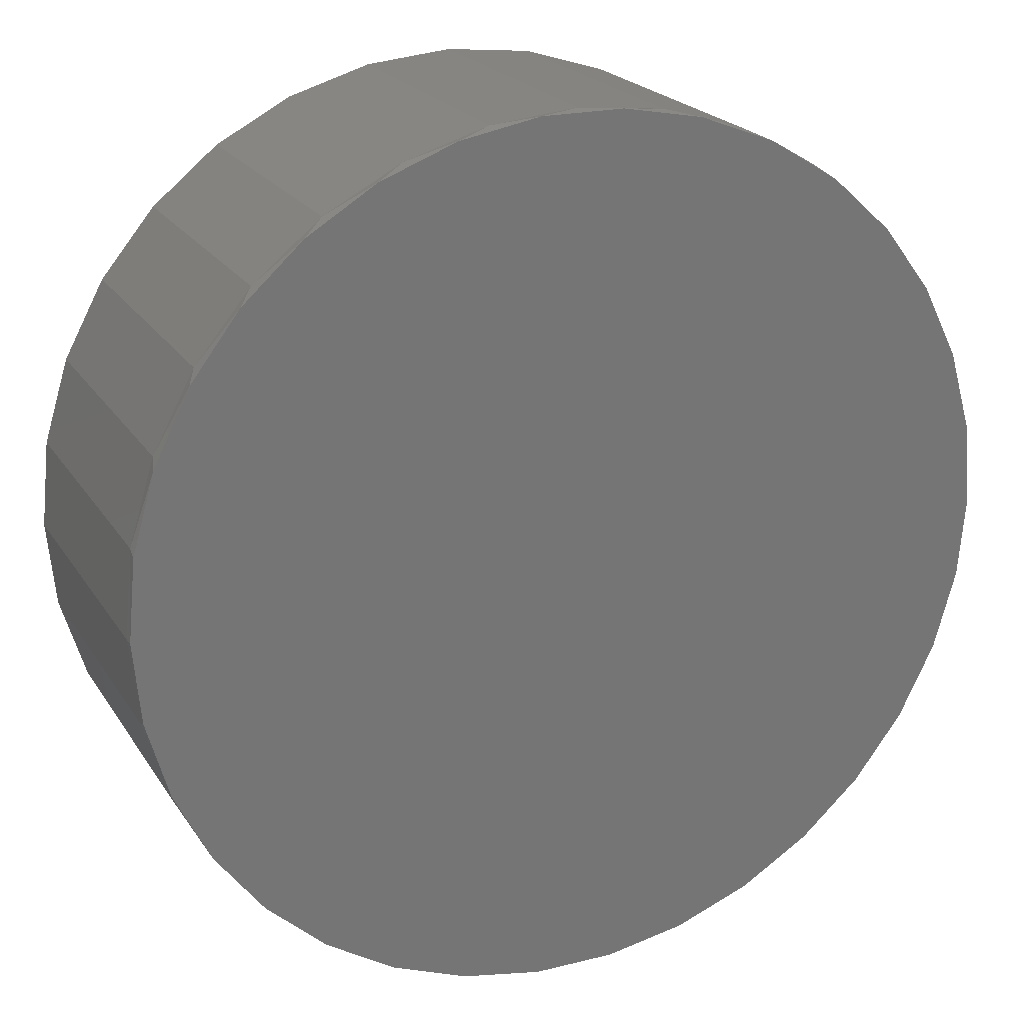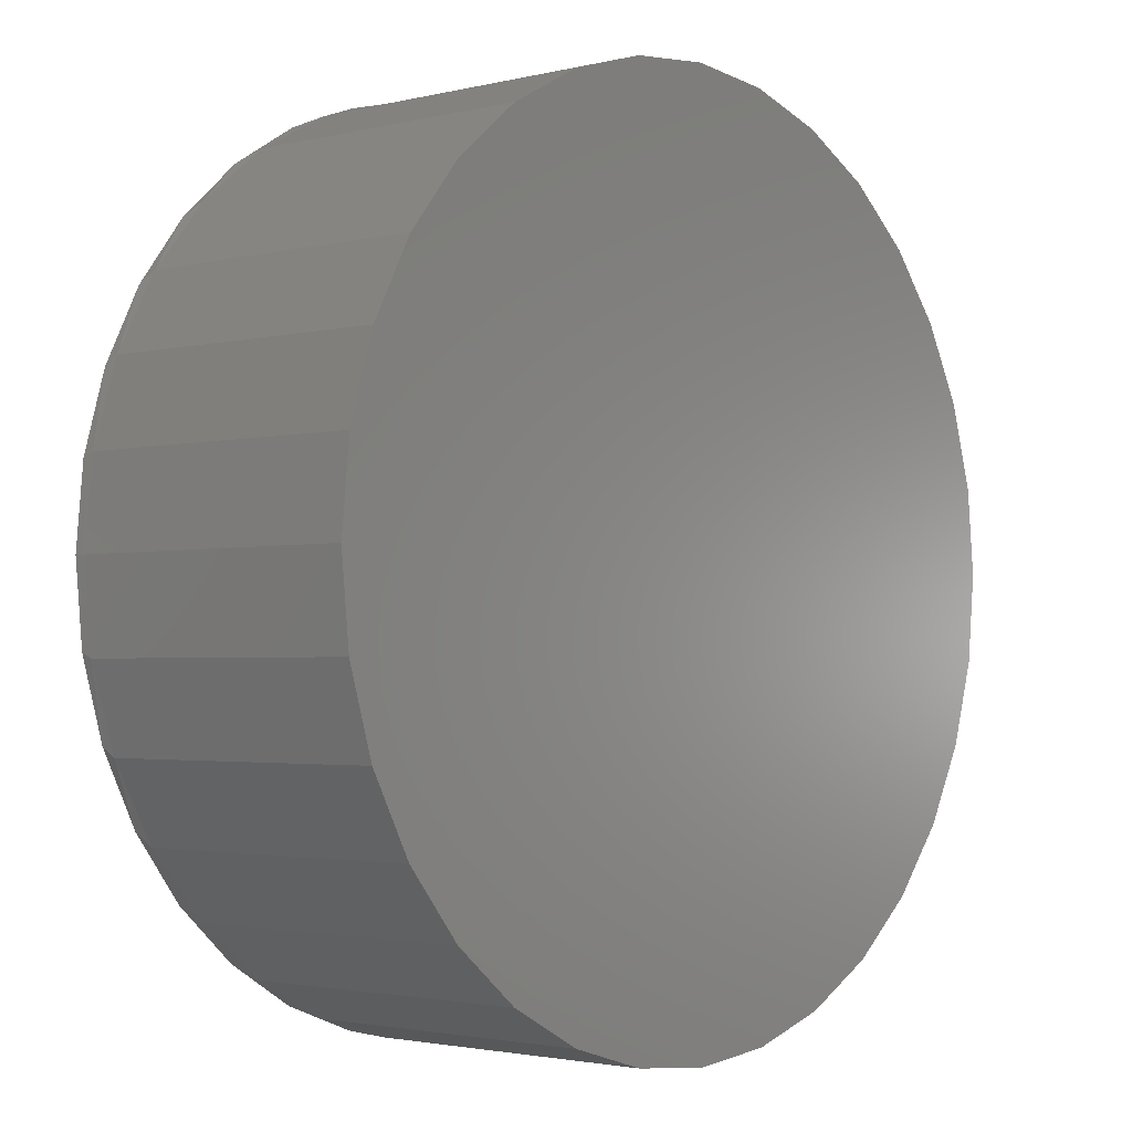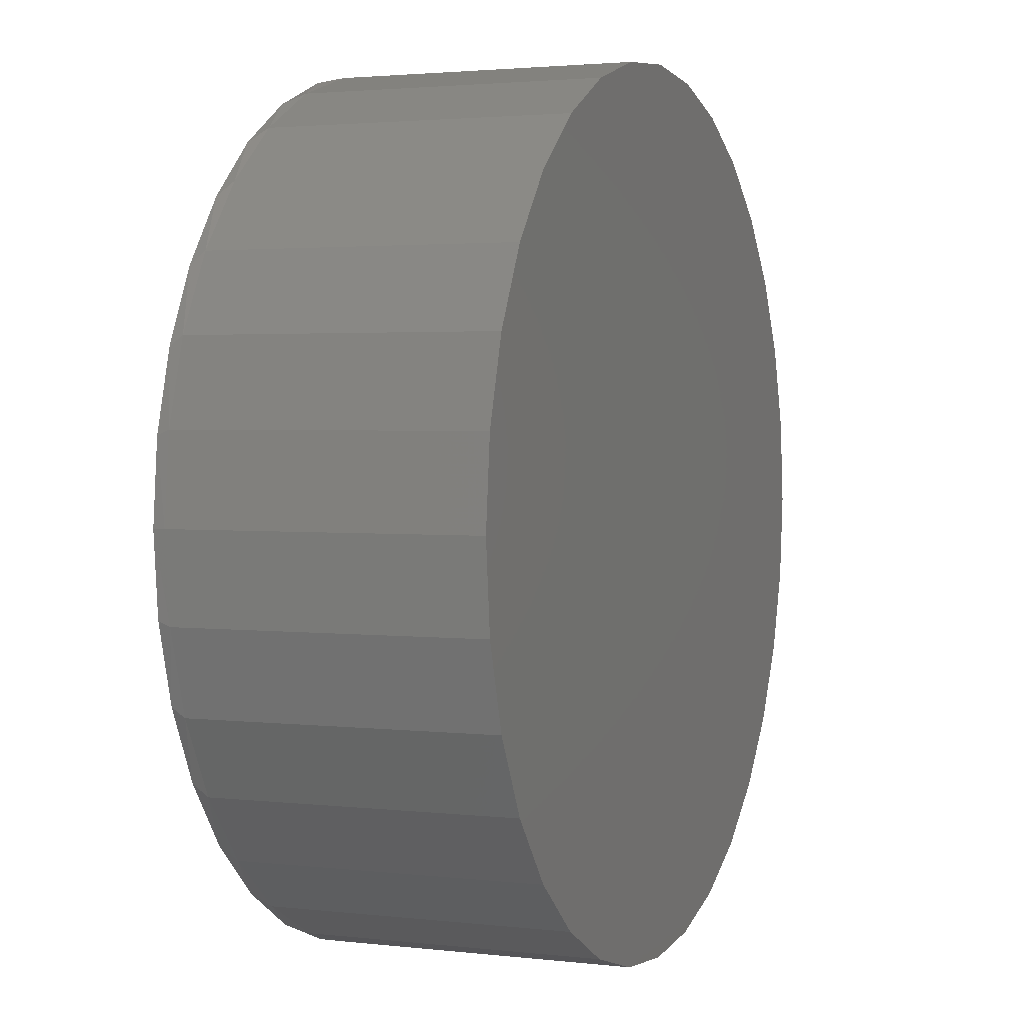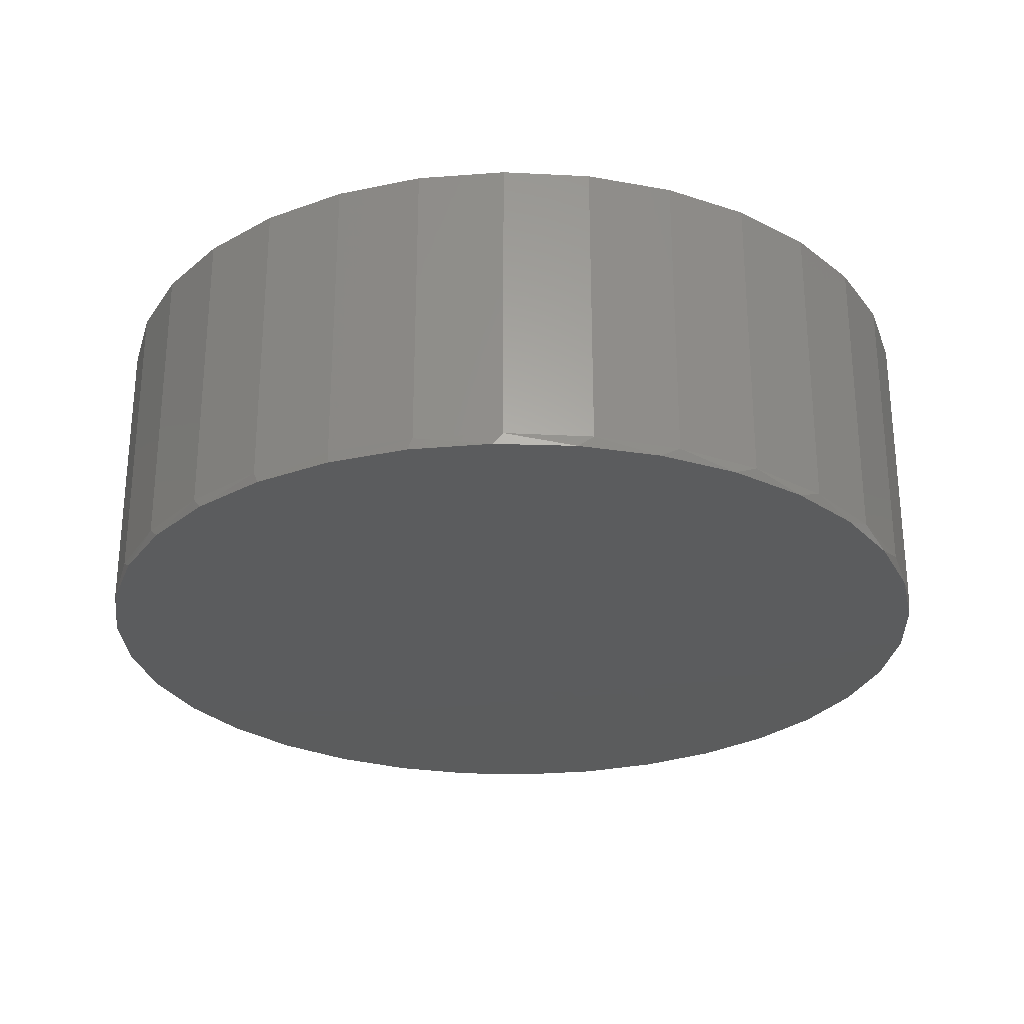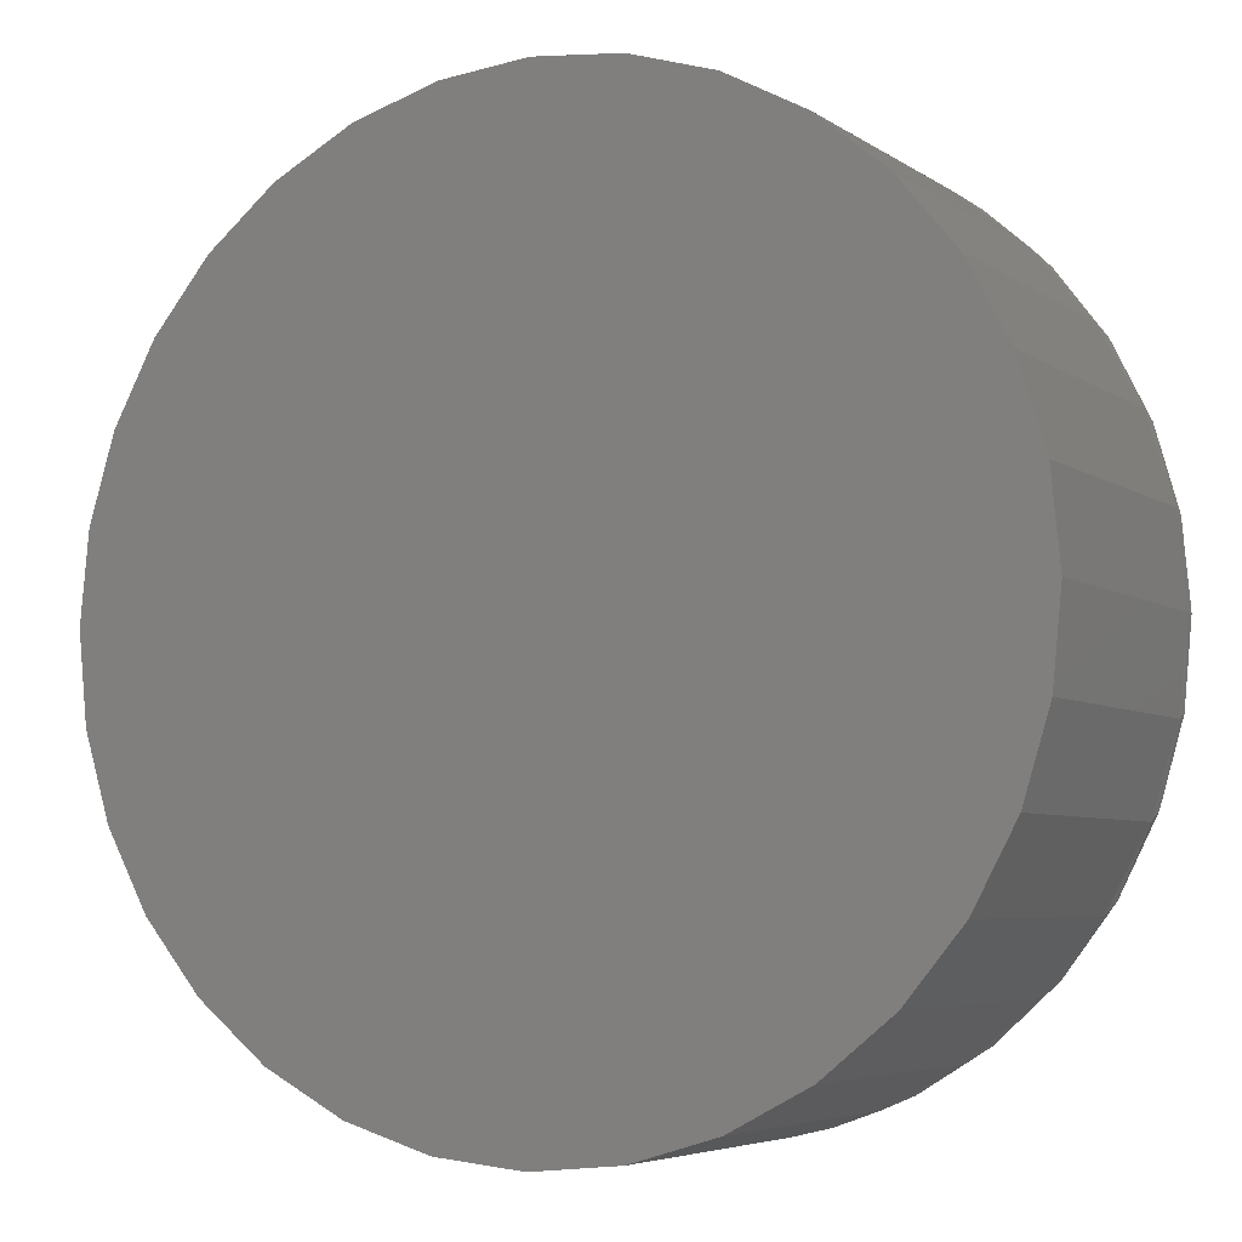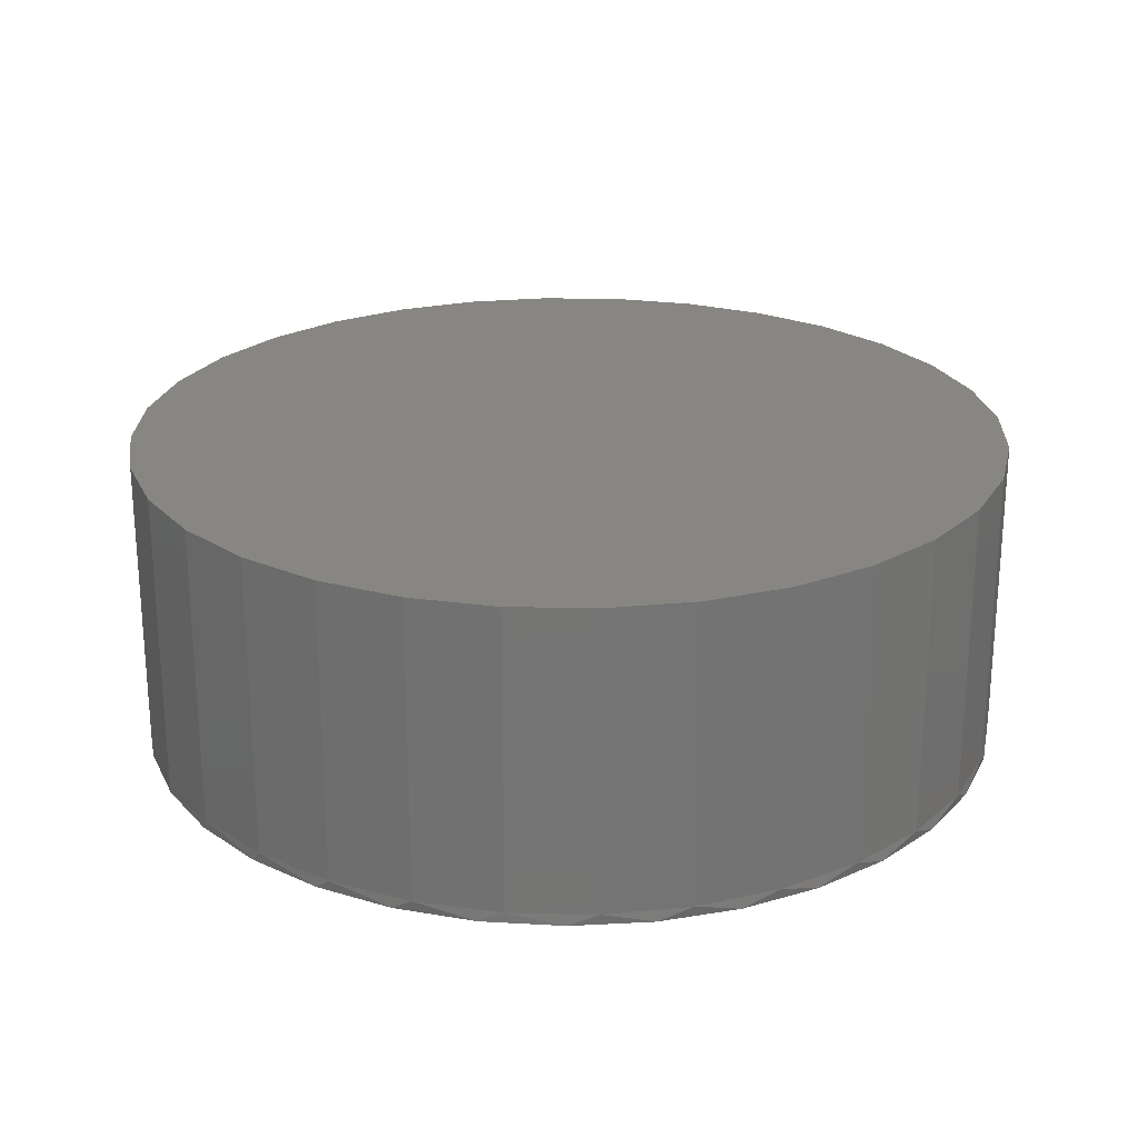
<metadata>
{"format":"stl","ext":"stl","renderer":"f3d","projection":"perspective","resolution":1024,"background":"white","views":[{"elev":21.4,"azim":156.1,"up":"+Y"},{"elev":-2.3,"azim":-49.2,"up":"+Y"},{"elev":2.4,"azim":-67.8,"up":"+Y"},{"elev":-27.5,"azim":-66.4,"up":"+Z"},{"elev":-5.3,"azim":27.8,"up":"+Y"},{"elev":23.7,"azim":153.8,"up":"+Z"}]}
</metadata>
<code>
# stl→obj: 98 verts, 192 faces
v 0.5731 0.2181 0.3516
v 0.5682 0.2311 0.3672
v 0.6025 0.1178 0.3672
v 0.5234 0.3178 0.3516
v 0.5124 0.3355 0.3672
v 0.4563 0.4067 0.3516
v 0.4373 0.4271 0.3672
v 0.374 0.4817 0.3516
v 0.3457 0.5022 0.3672
v 0.2793 0.5403 0.3516
v 0.2413 0.558 0.3672
v 0.1754 0.5806 0.3516
v 0.128 0.5923 0.3672
v 0.06589 0.601 0.3516
v 0.0102 0.6039 0.3672
v -0.0455 0.601 0.3516
v -0.1076 0.5923 0.3672
v -0.155 0.5806 0.3516
v -0.2209 0.558 0.3672
v -0.2589 0.5403 0.3516
v -0.3253 0.5022 0.3672
v -0.3536 0.4817 0.3516
v -0.4169 0.4271 0.3672
v -0.4359 0.4067 0.3516
v -0.492 0.3355 0.3672
v -0.503 0.3178 0.3516
v -0.5478 0.2311 0.3672
v -0.5527 0.2181 0.3516
v -0.5821 0.1178 0.3672
v -0.5934 -7.772e-16 0.3516
v -0.5938 7.396e-17 0.3672
v -0.5831 0.1109 0.3516
v 0.6141 -1.221e-15 0.3672
v 0.6138 0 0.3516
v 0.6035 0.1109 0.3516
v -0.5527 -0.2181 0.3516
v -0.5478 -0.2311 0.3672
v -0.5821 -0.1178 0.3672
v -0.503 -0.3178 0.3516
v -0.492 -0.3355 0.3672
v -0.4359 -0.4067 0.3516
v -0.4169 -0.4271 0.3672
v -0.3536 -0.4817 0.3516
v -0.3253 -0.5022 0.3672
v -0.2589 -0.5403 0.3516
v -0.2209 -0.558 0.3672
v -0.155 -0.5806 0.3516
v -0.1076 -0.5923 0.3672
v -0.0455 -0.601 0.3516
v 0.0102 -0.6039 0.3672
v 0.06589 -0.601 0.3516
v 0.128 -0.5923 0.3672
v 0.1754 -0.5806 0.3516
v 0.2413 -0.558 0.3672
v 0.2793 -0.5403 0.3516
v 0.3457 -0.5022 0.3672
v 0.374 -0.4817 0.3516
v 0.4373 -0.4271 0.3672
v 0.4563 -0.4067 0.3516
v 0.5124 -0.3355 0.3672
v 0.5234 -0.3178 0.3516
v 0.5682 -0.2311 0.3672
v 0.5731 -0.2181 0.3516
v 0.6025 -0.1178 0.3672
v 0.6035 -0.1109 0.3516
v -0.5831 -0.1109 0.3516
v -0.1076 0.5923 0.7812
v 0.128 0.5923 0.7812
v 0.0102 0.6039 0.7812
v 0.2413 0.558 0.7812
v -0.2209 0.558 0.7812
v 0.3457 0.5022 0.7812
v -0.3253 0.5022 0.7812
v 0.4373 0.4271 0.7812
v -0.4169 0.4271 0.7812
v 0.5124 0.3355 0.7812
v -0.492 0.3355 0.7812
v 0.5682 0.2311 0.7812
v -0.5478 0.2311 0.7812
v 0.6025 0.1178 0.7812
v -0.5821 0.1178 0.7812
v 0.6141 2.22e-16 0.7812
v -0.5938 7.396e-17 0.7812
v 0.6025 -0.1178 0.7812
v -0.5821 -0.1178 0.7812
v 0.5682 -0.2311 0.7812
v -0.5478 -0.2311 0.7812
v 0.5124 -0.3355 0.7812
v -0.492 -0.3355 0.7812
v 0.4373 -0.4271 0.7812
v -0.4169 -0.4271 0.7812
v 0.3457 -0.5022 0.7812
v -0.3253 -0.5022 0.7812
v 0.2413 -0.558 0.7812
v -0.2209 -0.558 0.7812
v 0.128 -0.5923 0.7812
v -0.1076 -0.5923 0.7812
v 0.0102 -0.6039 0.7812
f 1 2 3
f 4 5 2
f 4 2 1
f 6 7 5
f 6 5 4
f 8 9 7
f 8 7 6
f 10 11 9
f 10 9 8
f 12 13 11
f 12 11 10
f 14 15 13
f 14 13 12
f 16 17 15
f 16 15 14
f 18 19 17
f 18 17 16
f 20 21 19
f 20 19 18
f 22 23 21
f 22 21 20
f 24 25 23
f 24 23 22
f 26 27 25
f 26 25 24
f 28 29 27
f 28 27 26
f 30 31 32
f 32 31 29
f 32 29 28
f 33 34 3
f 3 34 35
f 3 35 1
f 36 37 38
f 39 40 37
f 39 37 36
f 41 42 40
f 41 40 39
f 43 44 42
f 43 42 41
f 45 46 44
f 45 44 43
f 47 48 46
f 47 46 45
f 49 50 48
f 49 48 47
f 51 52 50
f 51 50 49
f 53 54 52
f 53 52 51
f 55 56 54
f 55 54 53
f 57 58 56
f 57 56 55
f 59 60 58
f 59 58 57
f 61 62 60
f 61 60 59
f 63 64 62
f 63 62 61
f 34 33 65
f 65 33 64
f 65 64 63
f 31 30 38
f 38 30 66
f 38 66 36
f 34 32 35
f 35 32 28
f 35 28 1
f 1 28 26
f 1 26 4
f 4 26 24
f 4 24 6
f 6 24 22
f 6 22 8
f 8 22 20
f 8 20 10
f 10 20 18
f 10 18 12
f 12 18 16
f 12 16 14
f 32 34 30
f 30 34 65
f 30 65 66
f 66 65 63
f 66 63 36
f 36 63 61
f 36 61 39
f 39 61 59
f 39 59 41
f 41 59 57
f 41 57 43
f 43 57 55
f 43 55 45
f 45 55 53
f 45 53 47
f 47 53 51
f 47 51 49
f 67 68 69
f 68 67 70
f 70 67 71
f 70 71 72
f 72 71 73
f 72 73 74
f 74 73 75
f 74 75 76
f 76 75 77
f 76 77 78
f 78 77 79
f 78 79 80
f 80 79 81
f 80 81 82
f 82 81 83
f 82 83 84
f 84 83 85
f 84 85 86
f 86 85 87
f 86 87 88
f 88 87 89
f 88 89 90
f 90 89 91
f 90 91 92
f 92 91 93
f 92 93 94
f 94 93 95
f 94 95 96
f 96 95 97
f 96 97 98
f 33 82 64
f 64 82 84
f 64 84 62
f 62 84 86
f 62 86 60
f 60 86 88
f 60 88 58
f 58 88 90
f 58 90 56
f 56 90 92
f 56 92 54
f 54 92 94
f 54 94 52
f 52 94 96
f 52 96 50
f 50 96 98
f 50 98 48
f 48 98 97
f 48 97 46
f 46 97 95
f 46 95 44
f 44 95 93
f 44 93 42
f 42 93 91
f 42 91 40
f 40 91 89
f 40 89 37
f 37 89 87
f 37 87 38
f 38 87 85
f 38 85 31
f 31 85 83
f 31 83 29
f 29 83 81
f 29 81 27
f 27 81 79
f 27 79 25
f 25 79 77
f 25 77 23
f 23 77 75
f 23 75 21
f 21 75 73
f 21 73 19
f 19 73 71
f 19 71 17
f 17 71 67
f 17 67 15
f 15 67 69
f 15 69 13
f 13 69 68
f 13 68 11
f 11 68 70
f 11 70 9
f 9 70 72
f 9 72 7
f 7 72 74
f 7 74 5
f 5 74 76
f 5 76 2
f 2 76 78
f 2 78 3
f 3 78 80
f 3 80 33
f 33 80 82

</code>
